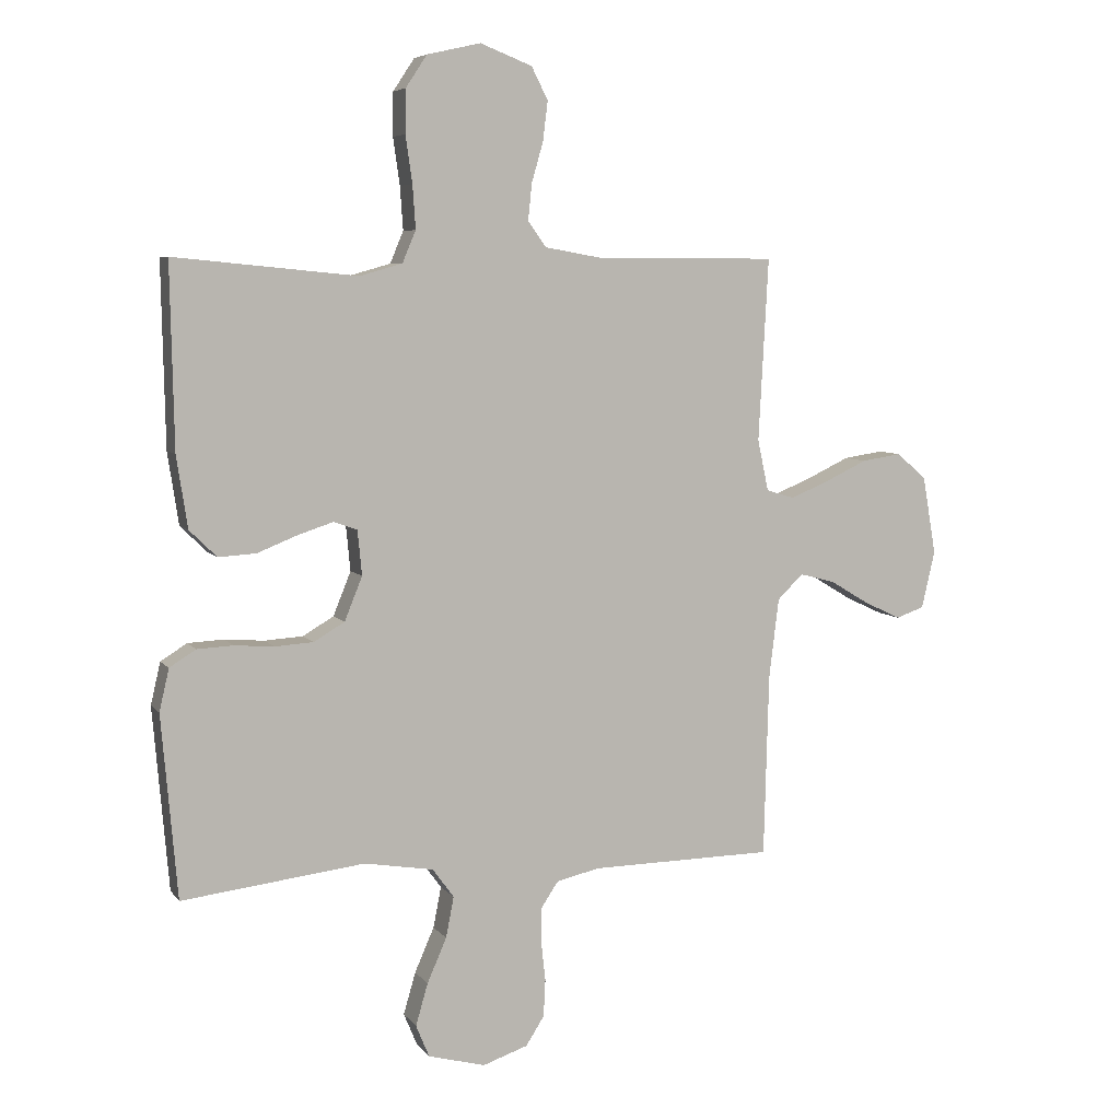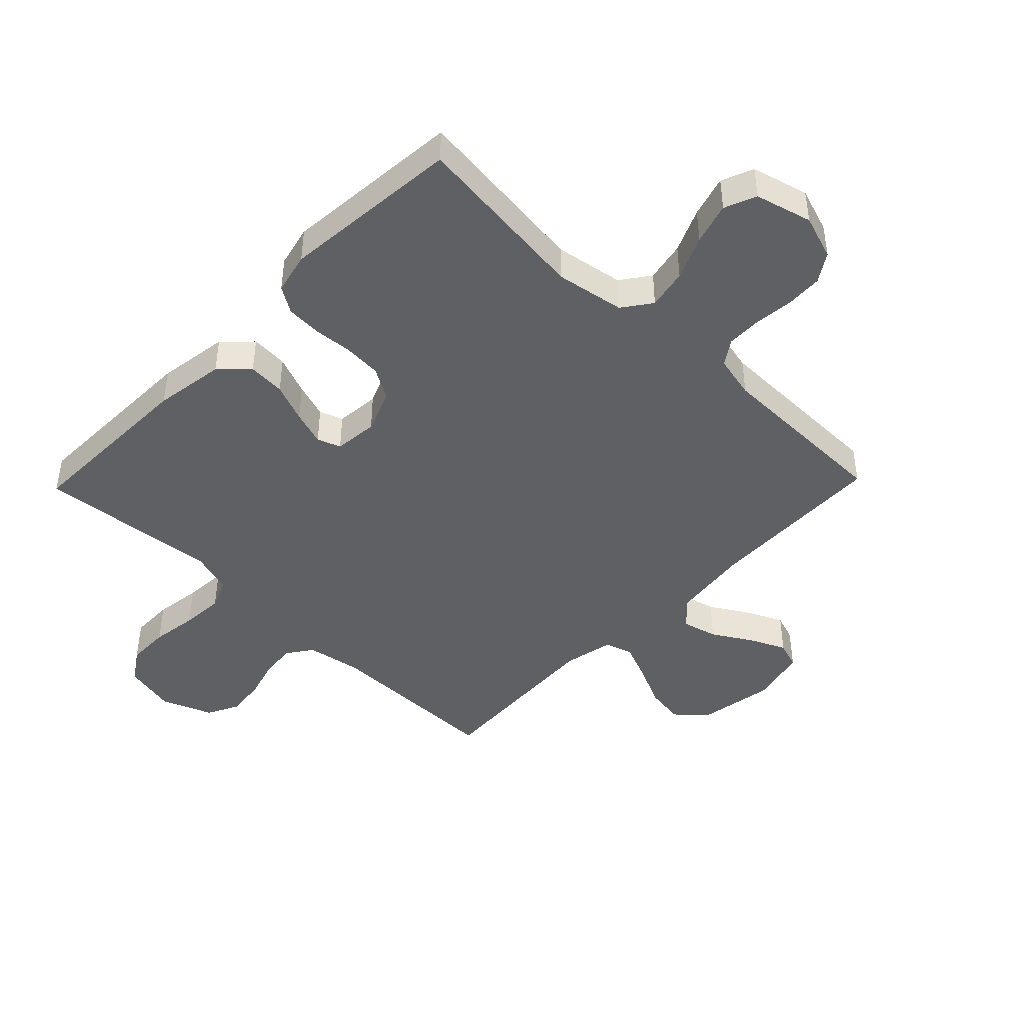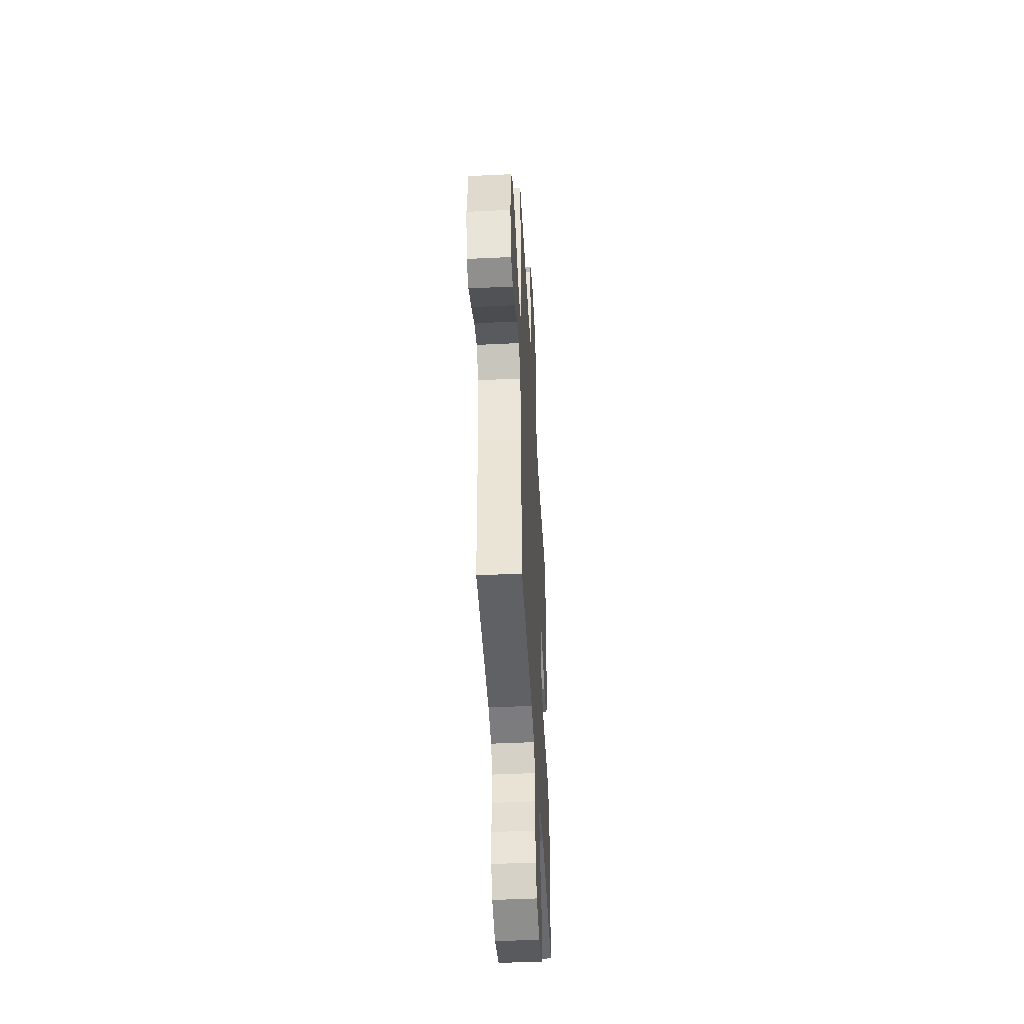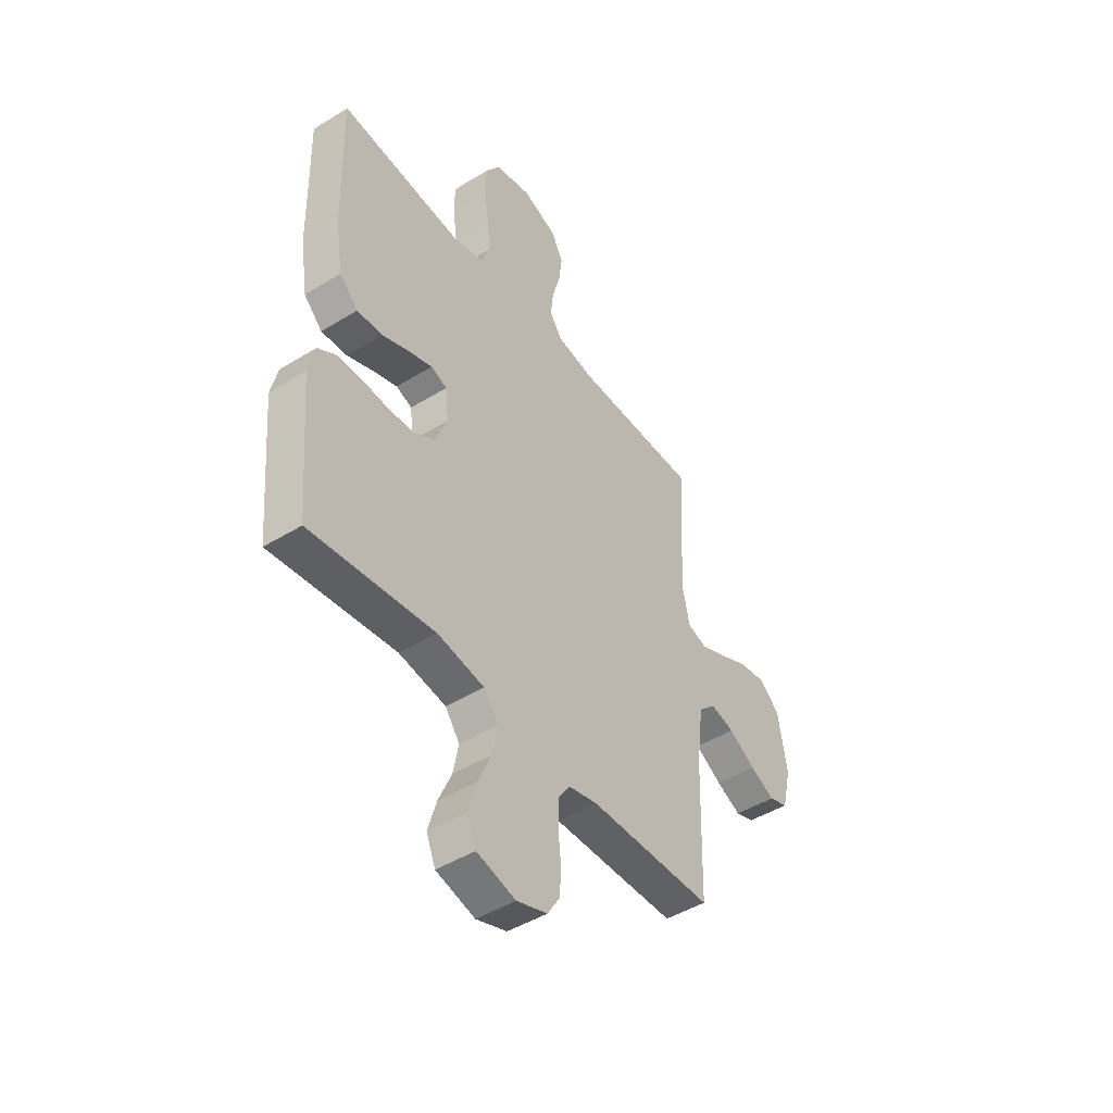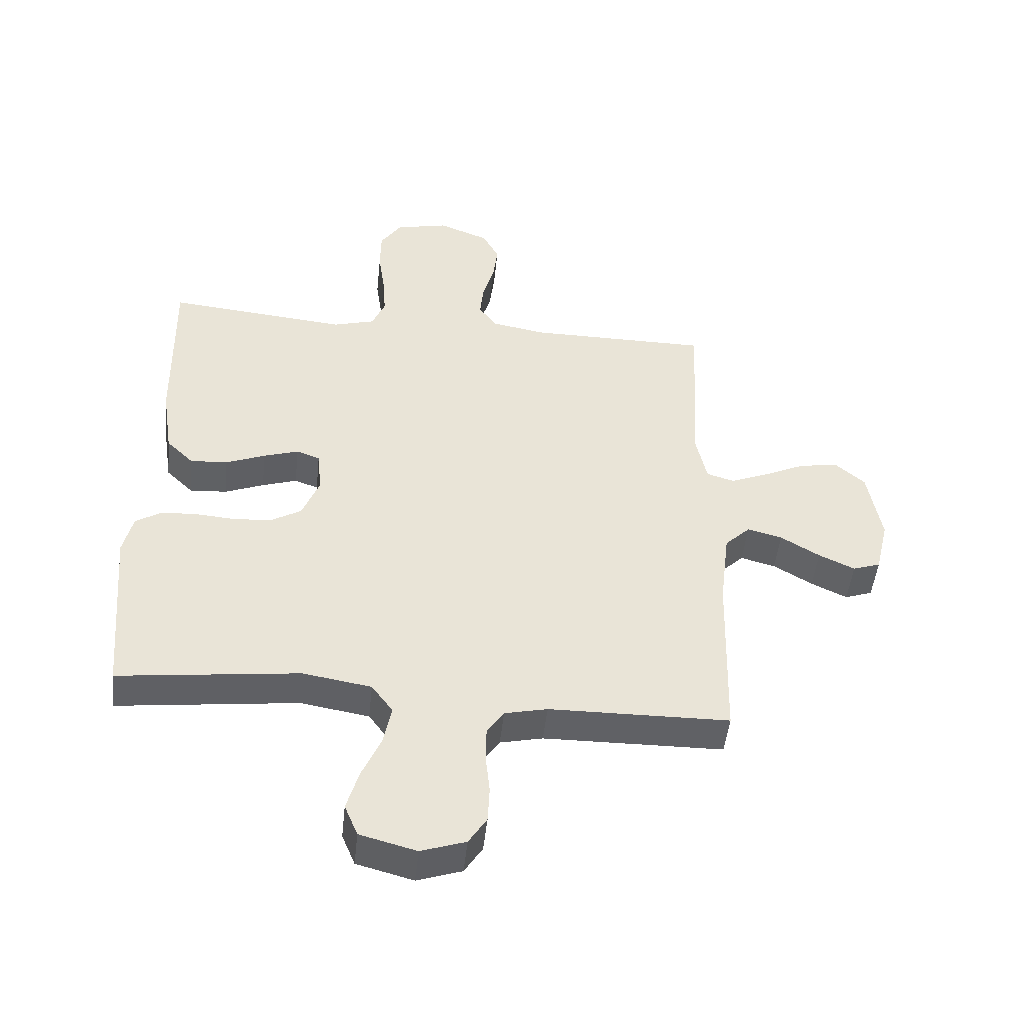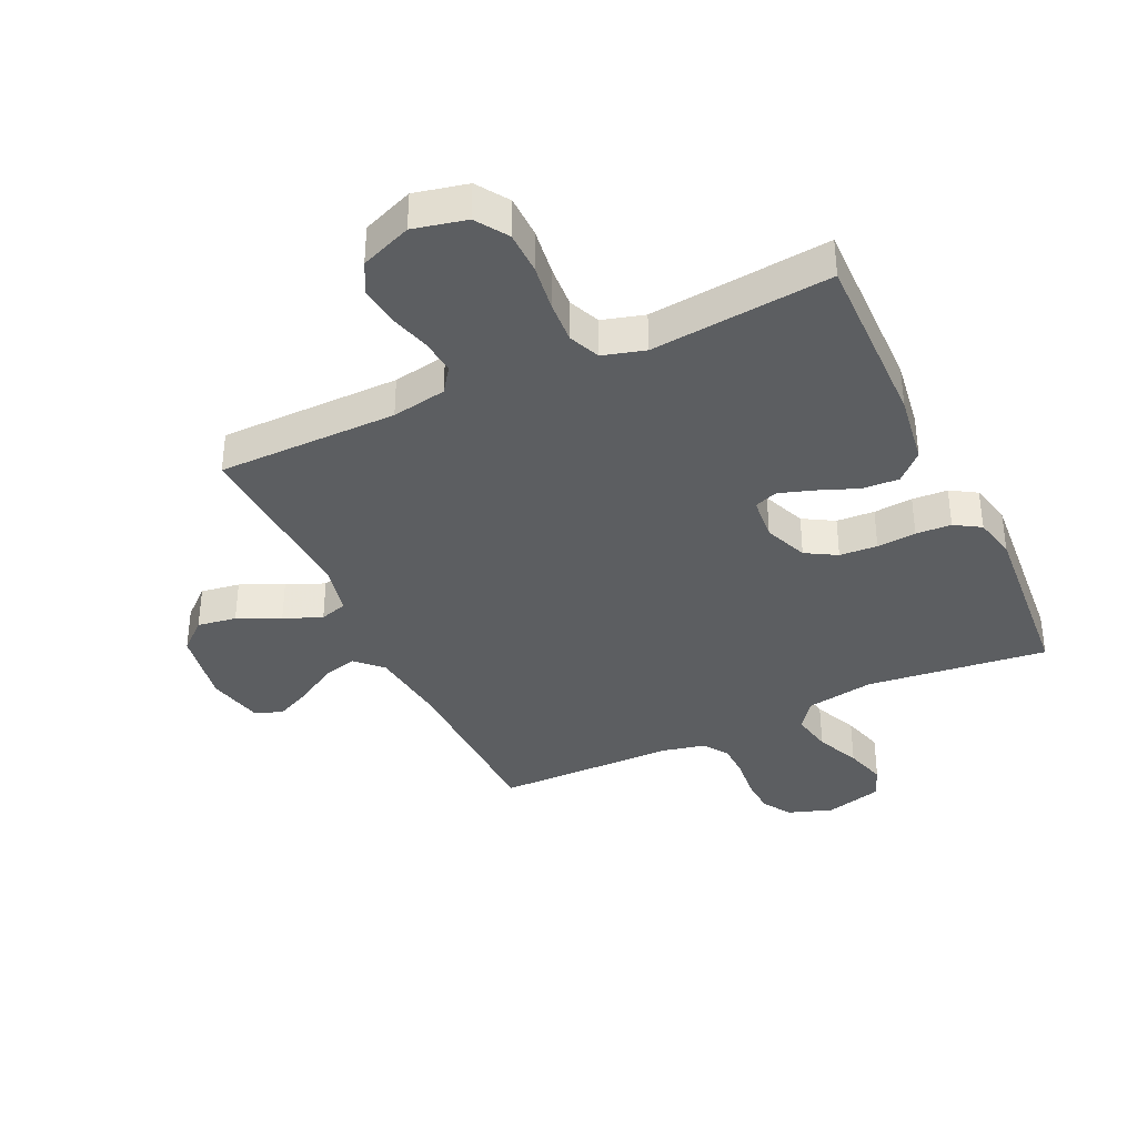
<metadata>
{"format":"obj","ext":"obj","renderer":"f3d","projection":"perspective","resolution":1024,"background":"white","views":[{"elev":6.3,"azim":160.1,"up":"+Z"},{"elev":-44.3,"azim":136.0,"up":"+Y"},{"elev":-46.3,"azim":-86.8,"up":"+Z"},{"elev":-46.1,"azim":125.2,"up":"+Z"},{"elev":-48.3,"azim":174.0,"up":"+Z"},{"elev":-37.3,"azim":25.2,"up":"+Y"}]}
</metadata>
<code>
v 0.5 0.07 -0.5
v 0.2 0.07 -0.464
v 0.086 0.07 -0.483
v 0.051 0.07 -0.531
v 0.064 0.07 -0.598
v 0.096 0.07 -0.671
v 0.116 0.07 -0.74
v 0.094 0.07 -0.793
v 0 0.07 -0.818
v -0.074 0.07 -0.793
v -0.104 0.07 -0.746
v -0.107 0.07 -0.685
v -0.1 0.07 -0.62
v -0.101 0.07 -0.562
v -0.129 0.07 -0.52
v -0.2 0.07 -0.504
v -0.5 0.07 -0.5
v -0.508 0.07 -0.2
v -0.524 0.07 -0.069
v -0.566 0.07 -0.028
v -0.624 0.07 -0.043
v -0.689 0.07 -0.082
v -0.749 0.07 -0.11
v -0.795 0.07 -0.094
v -0.817 0.07 0
v -0.795 0.07 0.128
v -0.746 0.07 0.171
v -0.681 0.07 0.161
v -0.611 0.07 0.128
v -0.548 0.07 0.102
v -0.502 0.07 0.116
v -0.484 0.07 0.2
v -0.5 0.07 0.5
v -0.2 0.07 0.501
v -0.109 0.07 0.517
v -0.079 0.07 0.559
v -0.085 0.07 0.618
v -0.104 0.07 0.684
v -0.112 0.07 0.749
v -0.085 0.07 0.802
v 0 0.07 0.835
v 0.088 0.07 0.815
v 0.123 0.07 0.762
v 0.124 0.07 0.691
v 0.113 0.07 0.614
v 0.108 0.07 0.543
v 0.13 0.07 0.491
v 0.2 0.07 0.471
v 0.5 0.07 0.5
v 0.494 0.07 0.2
v 0.476 0.07 0.082
v 0.431 0.07 0.038
v 0.369 0.07 0.042
v 0.304 0.07 0.068
v 0.246 0.07 0.087
v 0.207 0.07 0.073
v 0.2 0.07 0
v 0.229 0.07 -0.072
v 0.28 0.07 -0.102
v 0.343 0.07 -0.106
v 0.408 0.07 -0.101
v 0.467 0.07 -0.104
v 0.51 0.07 -0.131
v 0.526 0.07 -0.2
v 0.5 0 -0.5
v 0.2 0 -0.464
v 0.086 0 -0.483
v 0.051 0 -0.531
v 0.064 0 -0.598
v 0.096 0 -0.671
v 0.116 0 -0.74
v 0.094 0 -0.793
v 0 0 -0.818
v -0.074 0 -0.793
v -0.104 0 -0.746
v -0.107 0 -0.685
v -0.1 0 -0.62
v -0.101 0 -0.562
v -0.129 0 -0.52
v -0.2 0 -0.504
v -0.5 0 -0.5
v -0.508 0 -0.2
v -0.524 0 -0.069
v -0.566 0 -0.028
v -0.624 0 -0.043
v -0.689 0 -0.082
v -0.749 0 -0.11
v -0.795 0 -0.094
v -0.817 0 0
v -0.795 0 0.128
v -0.746 0 0.171
v -0.681 0 0.161
v -0.611 0 0.128
v -0.548 0 0.102
v -0.502 0 0.116
v -0.484 0 0.2
v -0.5 0 0.5
v -0.2 0 0.501
v -0.109 0 0.517
v -0.079 0 0.559
v -0.085 0 0.618
v -0.104 0 0.684
v -0.112 0 0.749
v -0.085 0 0.802
v 0 0 0.835
v 0.088 0 0.815
v 0.123 0 0.762
v 0.124 0 0.691
v 0.113 0 0.614
v 0.108 0 0.543
v 0.13 0 0.491
v 0.2 0 0.471
v 0.5 0 0.5
v 0.494 0 0.2
v 0.476 0 0.082
v 0.431 0 0.038
v 0.369 0 0.042
v 0.304 0 0.068
v 0.246 0 0.087
v 0.207 0 0.073
v 0.2 0 0
v 0.229 0 -0.072
v 0.28 0 -0.102
v 0.343 0 -0.106
v 0.408 0 -0.101
v 0.467 0 -0.104
v 0.51 0 -0.131
v 0.526 0 -0.2
f 64 1 2
f 63 64 2
f 62 63 2
f 61 62 2
f 60 61 2
f 59 60 2 3
f 58 59 3 4
f 57 58 4
f 56 57 4
f 52 53 54
f 51 52 54
f 50 51 54
f 49 50 54
f 48 49 54
f 47 48 54 55
f 46 47 55 56
f 43 44 45
f 42 43 45
f 41 42 45
f 40 41 45
f 39 40 45
f 38 39 45
f 37 38 45
f 36 37 45 46
f 46 56 4
f 36 46 4
f 35 36 4
f 32 33 34
f 34 35 4
f 32 34 4
f 31 32 4
f 27 28 29
f 26 27 29
f 25 26 29
f 24 25 29
f 23 24 29
f 22 23 29
f 21 22 29
f 20 21 29 30
f 31 4 5
f 30 31 5
f 20 30 5
f 19 20 5
f 16 17 18
f 15 16 18 19
f 11 12 13
f 10 11 13
f 9 10 13
f 8 9 13
f 7 8 13
f 6 7 13
f 5 6 13
f 5 13 14
f 15 19 5
f 5 14 15
f 66 65 128
f 66 128 127
f 66 127 126
f 66 126 125
f 66 125 124
f 67 66 124 123
f 68 67 123 122
f 68 122 121
f 68 121 120
f 118 117 116
f 118 116 115
f 118 115 114
f 118 114 113
f 118 113 112
f 119 118 112 111
f 120 119 111 110
f 109 108 107
f 109 107 106
f 109 106 105
f 109 105 104
f 109 104 103
f 109 103 102
f 109 102 101
f 110 109 101 100
f 68 120 110
f 68 110 100
f 68 100 99
f 98 97 96
f 68 99 98
f 68 98 96
f 68 96 95
f 93 92 91
f 93 91 90
f 93 90 89
f 93 89 88
f 93 88 87
f 93 87 86
f 93 86 85
f 94 93 85 84
f 69 68 95
f 69 95 94
f 69 94 84
f 69 84 83
f 82 81 80
f 83 82 80 79
f 77 76 75
f 77 75 74
f 77 74 73
f 77 73 72
f 77 72 71
f 77 71 70
f 77 70 69
f 78 77 69
f 69 83 79
f 79 78 69
f 1 65 66 2
f 2 66 67 3
f 3 67 68 4
f 4 68 69 5
f 5 69 70 6
f 6 70 71 7
f 7 71 72 8
f 8 72 73 9
f 9 73 74 10
f 10 74 75 11
f 11 75 76 12
f 12 76 77 13
f 13 77 78 14
f 14 78 79 15
f 15 79 80 16
f 16 80 81 17
f 17 81 82 18
f 18 82 83 19
f 19 83 84 20
f 20 84 85 21
f 21 85 86 22
f 22 86 87 23
f 23 87 88 24
f 24 88 89 25
f 25 89 90 26
f 26 90 91 27
f 27 91 92 28
f 28 92 93 29
f 29 93 94 30
f 30 94 95 31
f 31 95 96 32
f 32 96 97 33
f 33 97 98 34
f 34 98 99 35
f 35 99 100 36
f 36 100 101 37
f 37 101 102 38
f 38 102 103 39
f 39 103 104 40
f 40 104 105 41
f 41 105 106 42
f 42 106 107 43
f 43 107 108 44
f 44 108 109 45
f 45 109 110 46
f 46 110 111 47
f 47 111 112 48
f 48 112 113 49
f 49 113 114 50
f 50 114 115 51
f 51 115 116 52
f 52 116 117 53
f 53 117 118 54
f 54 118 119 55
f 55 119 120 56
f 56 120 121 57
f 57 121 122 58
f 58 122 123 59
f 59 123 124 60
f 60 124 125 61
f 61 125 126 62
f 62 126 127 63
f 63 127 128 64
f 64 128 65 1

</code>
